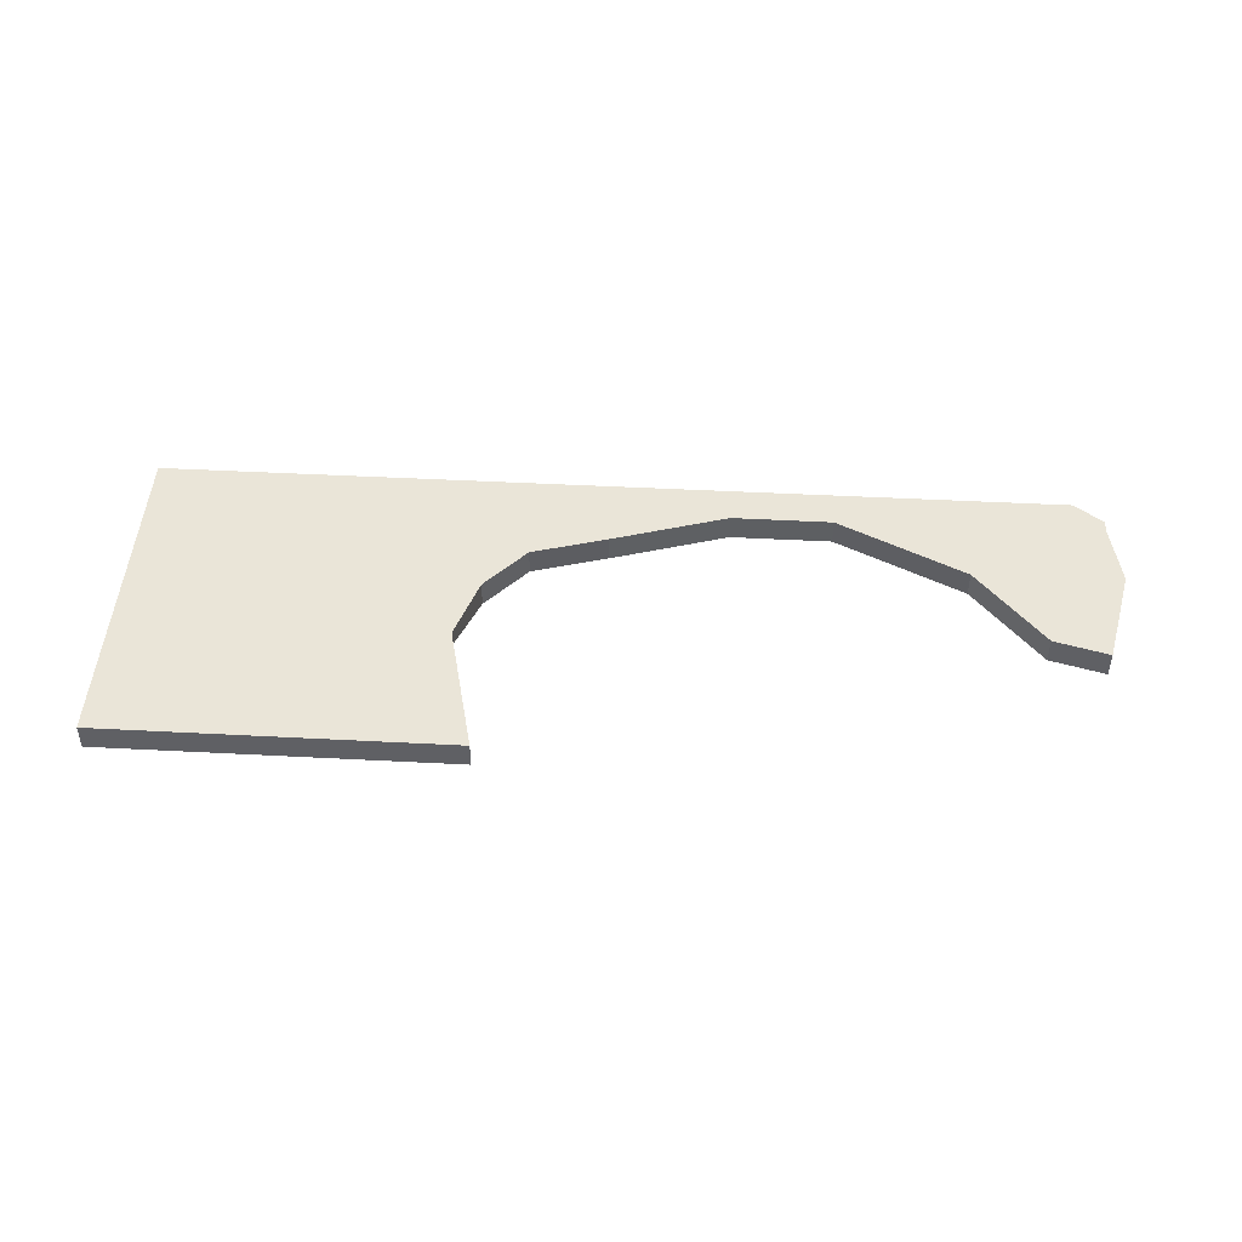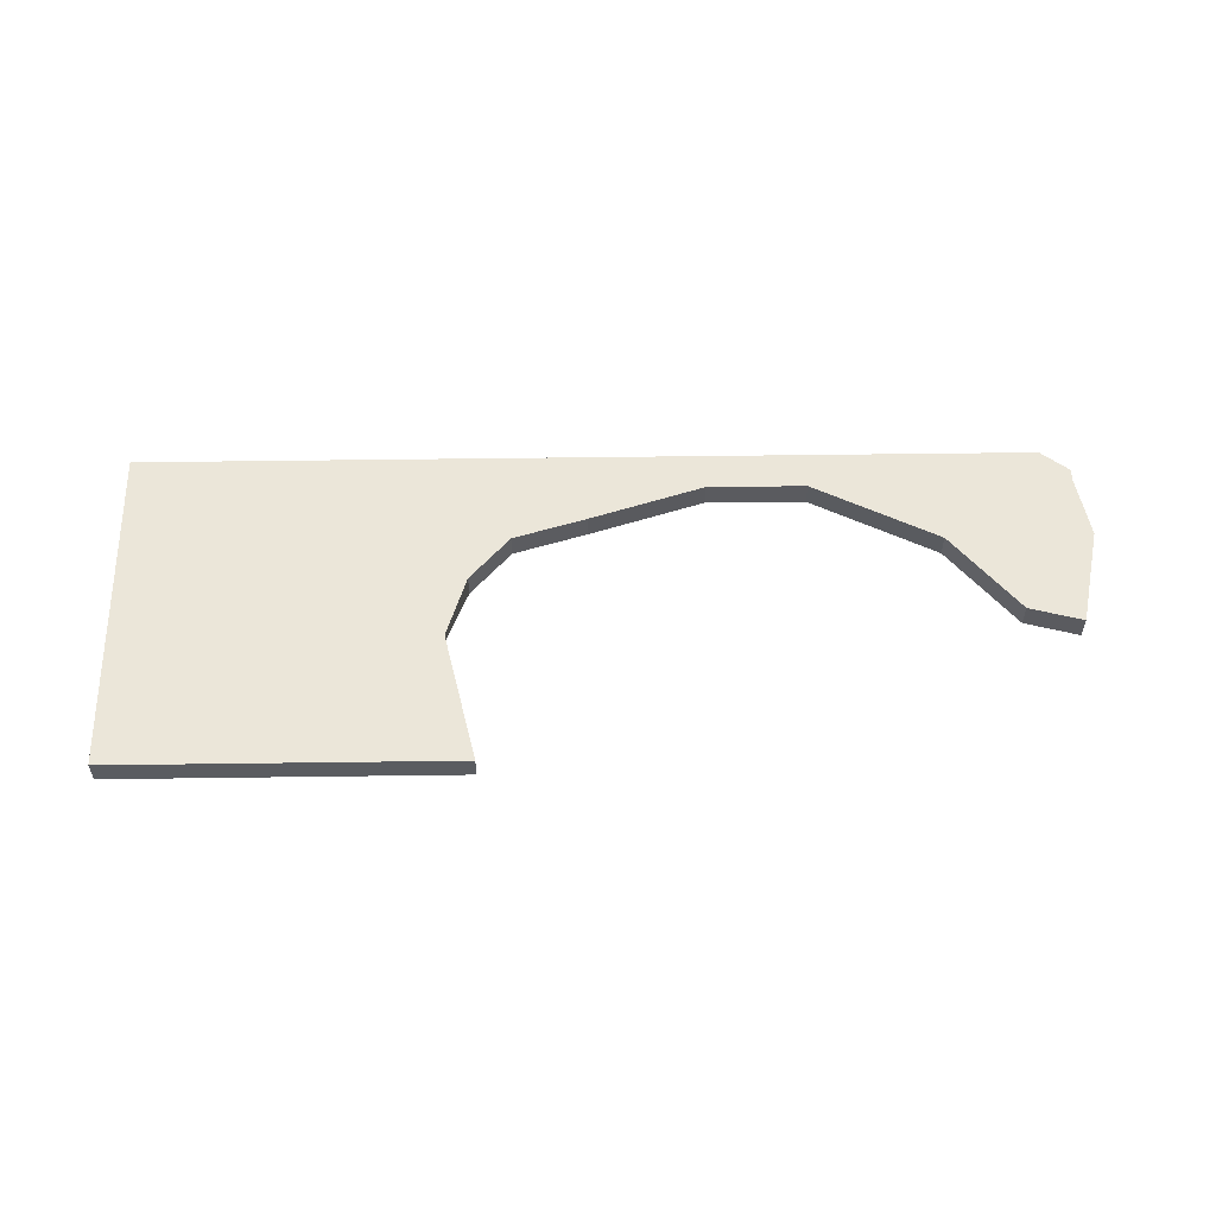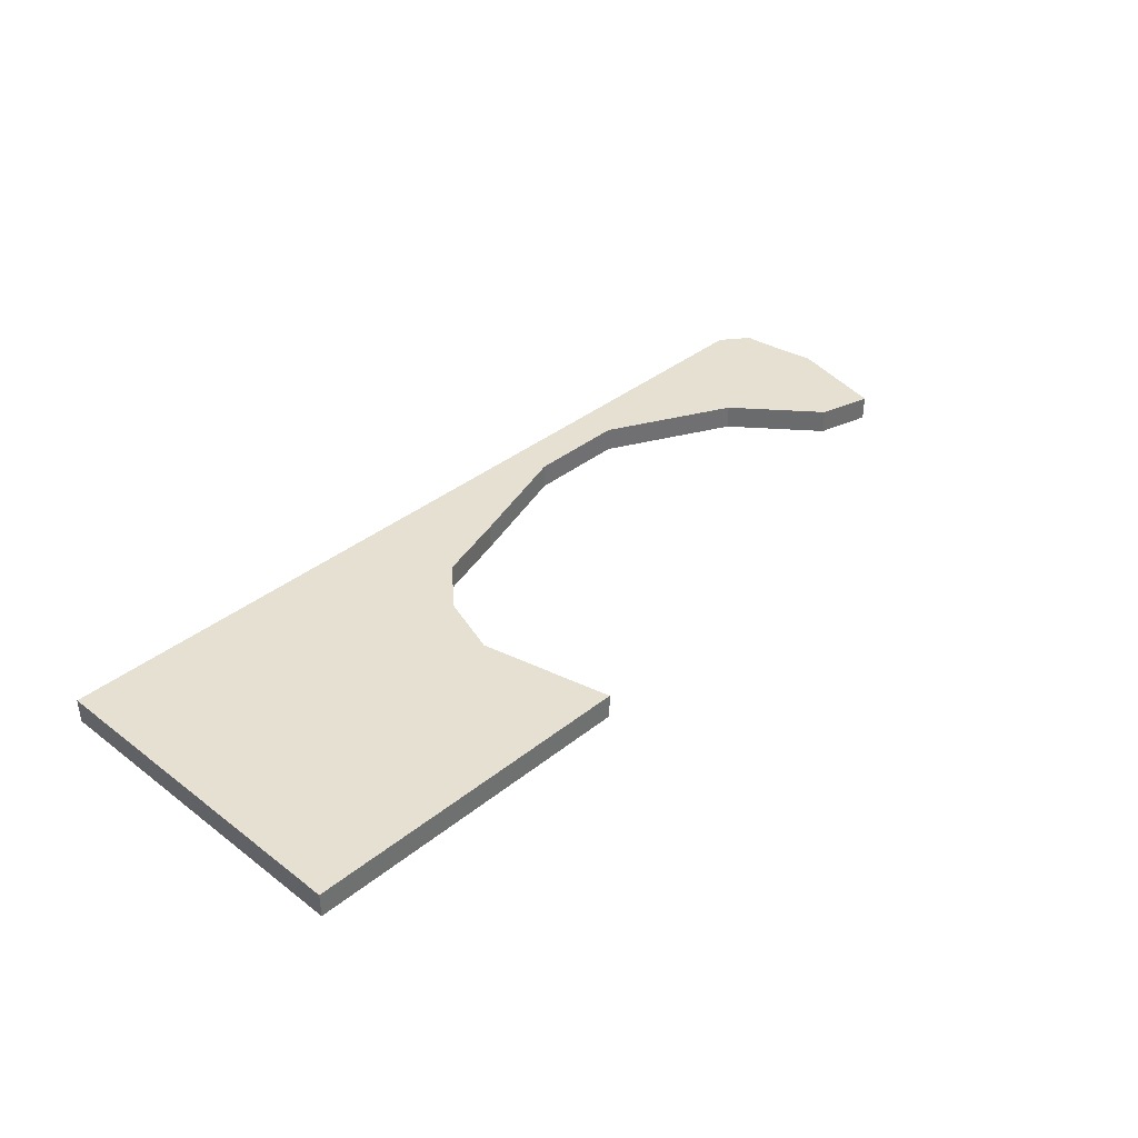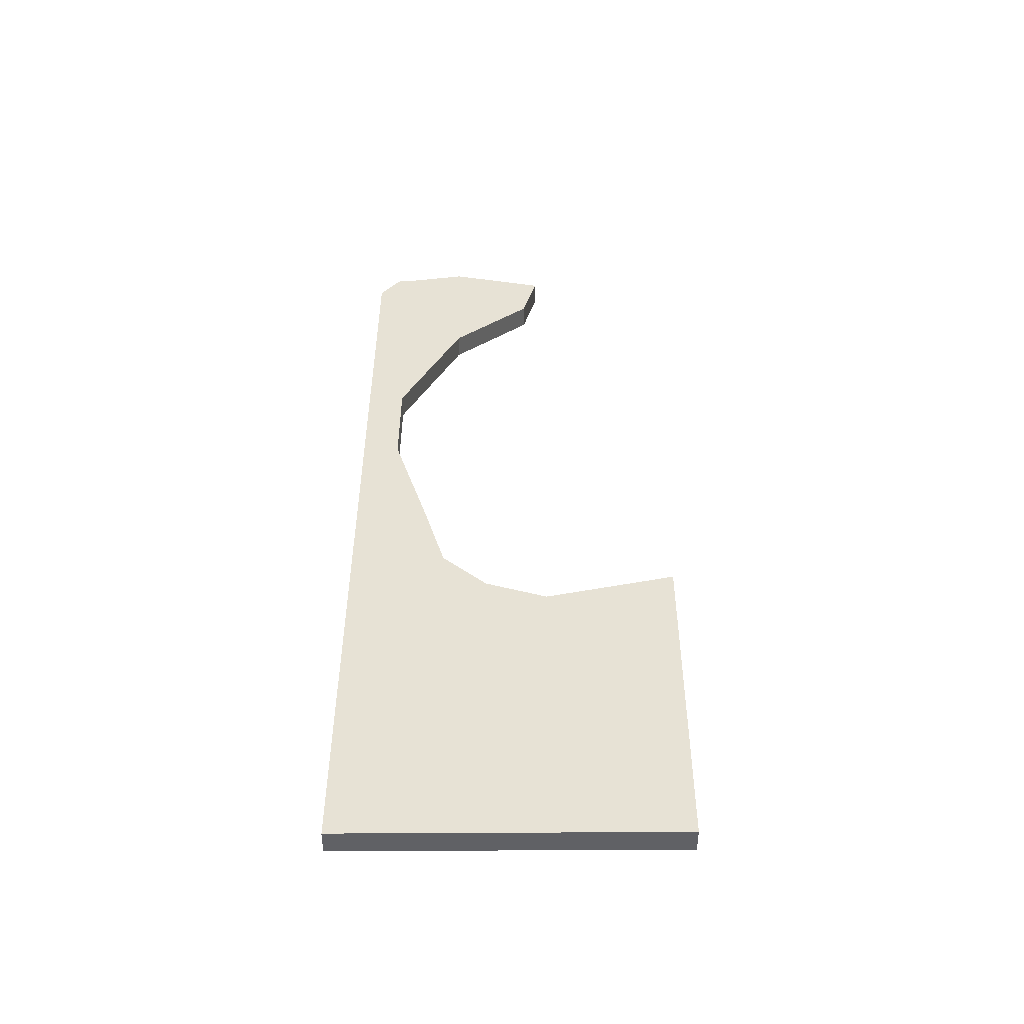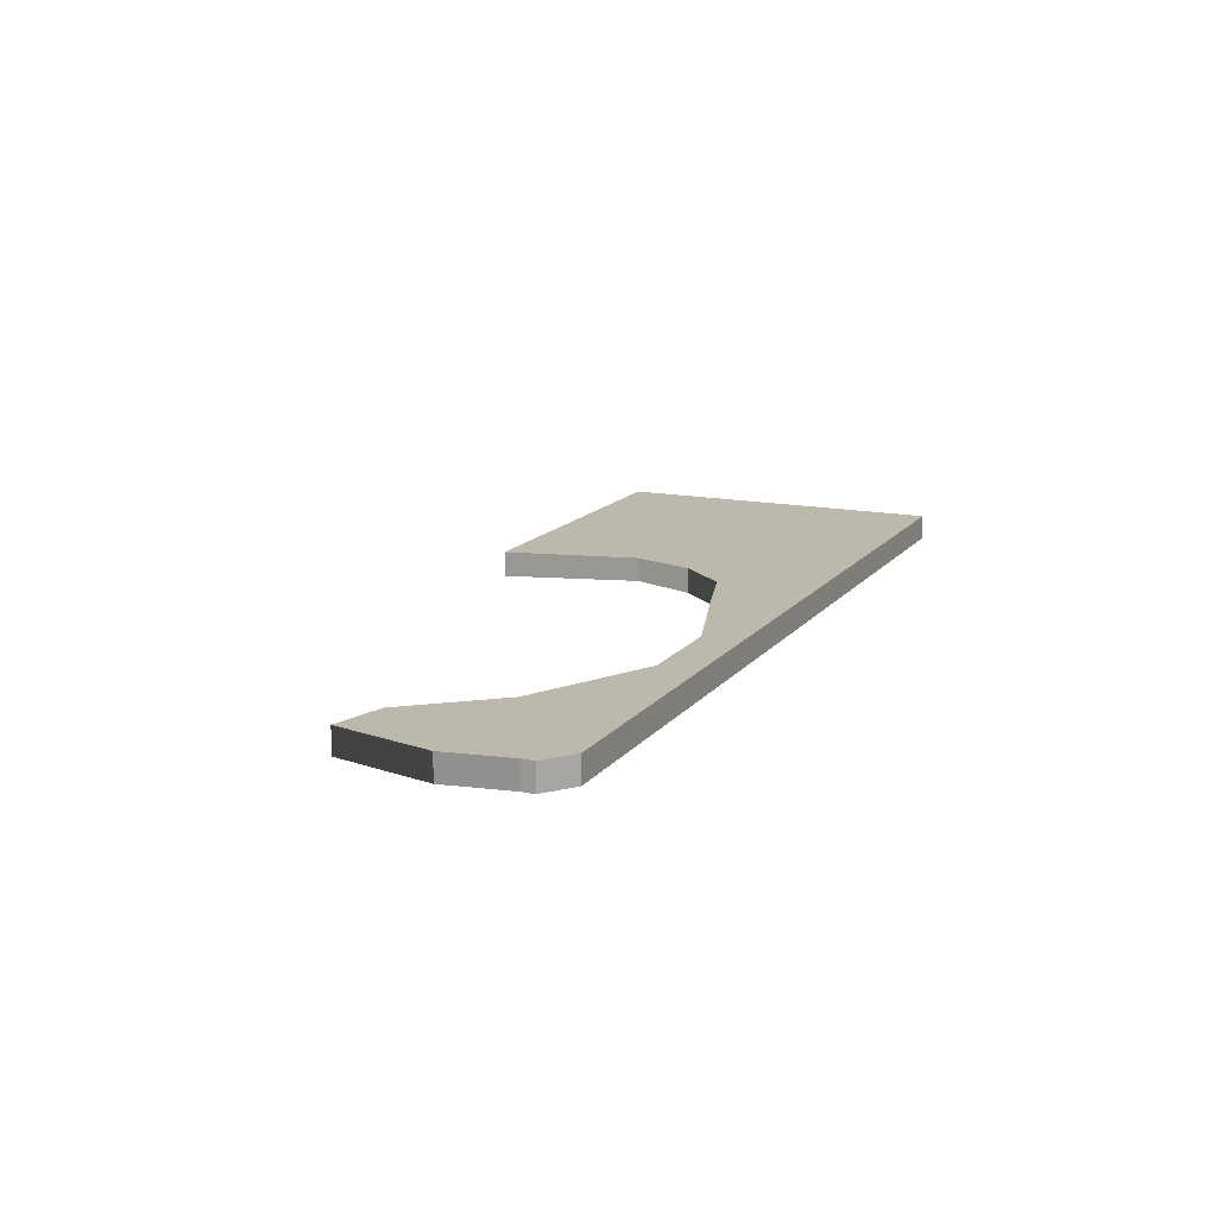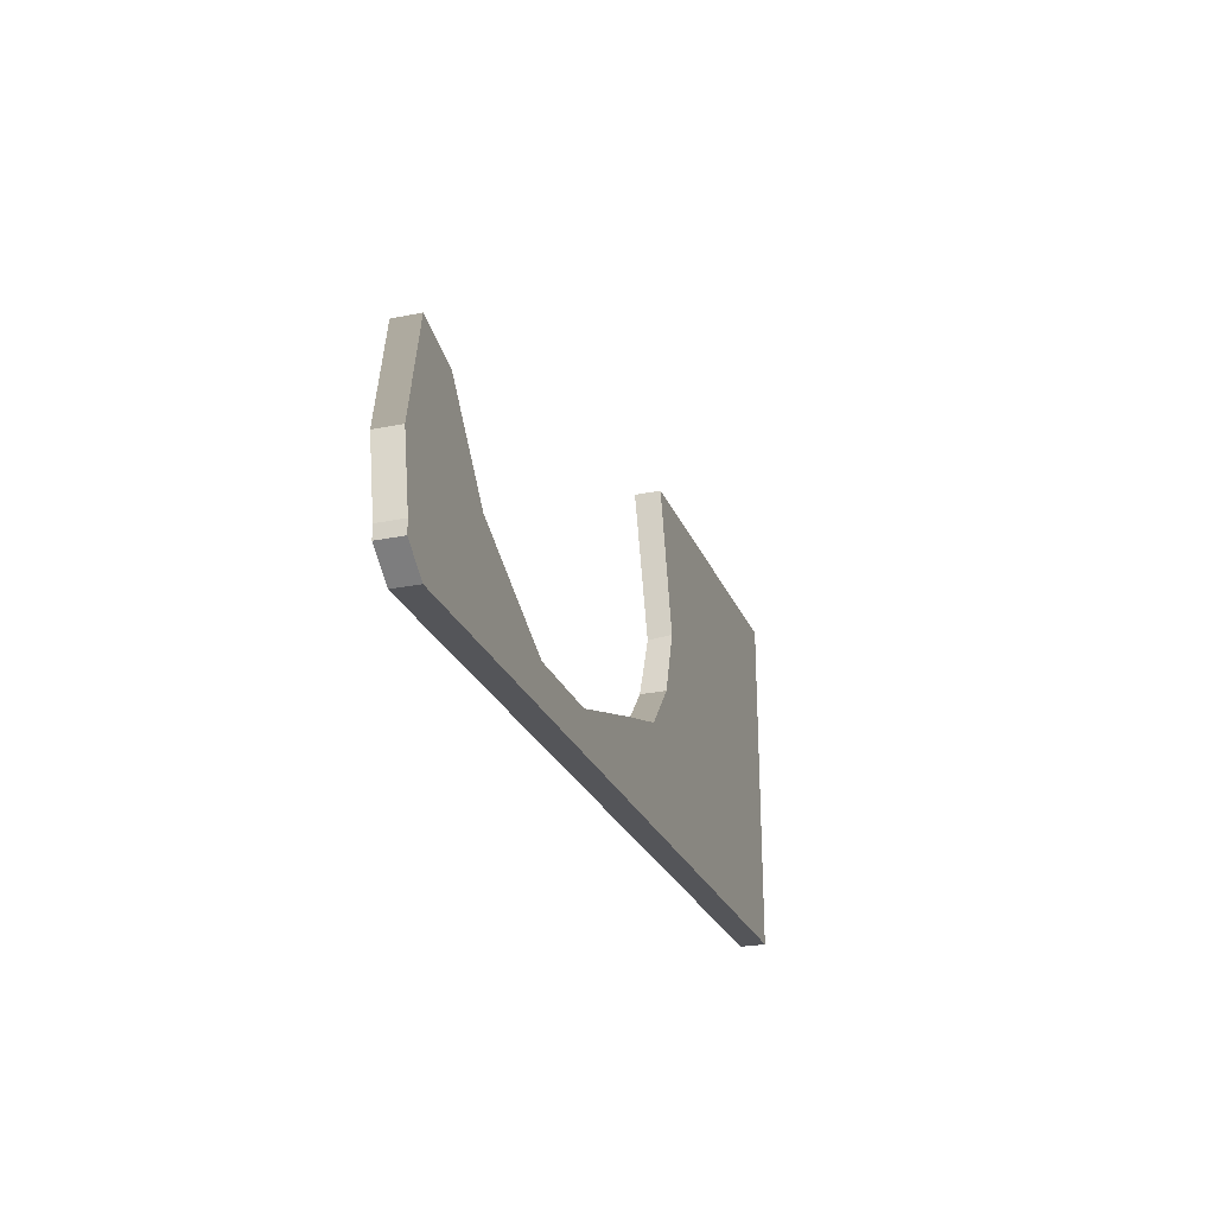
<metadata>
{"format":"obj","ext":"obj","renderer":"f3d","projection":"perspective","resolution":1024,"background":"white","views":[{"elev":45.4,"azim":-176.5,"up":"+Z"},{"elev":55.7,"azim":179.2,"up":"+Z"},{"elev":37.8,"azim":134.6,"up":"+Z"},{"elev":40.2,"azim":90.2,"up":"+Z"},{"elev":14.7,"azim":-65.7,"up":"+Z"},{"elev":-24.7,"azim":-71.7,"up":"+Y"}]}
</metadata>
<code>
v 13.71 15.75 -0.3
v 7.165 15.75 -0.3
v 7.865 13.19 -0.3
v 7.382 11.97 -0.3
v 6.615 11.09 -0.3
v 5.214 10.67 -0.3
v 3.02 9.961 -0.3
v 1.132 9.965 -0.3
v -1.281 11.19 -0.2973
v -2.573 12.76 -0.2973
v -3.596 13.04 -0.2973
v -4.023 11.13 -0.2973
v -3.803 9.9 -0.3
v -3.803 9.656 -0.3
v -3.255 9.23 -0.3
v 13.77 9.23 -0.3
v 13.71 15.75 0.1804
v 7.165 15.75 0.1804
v 7.765 13.19 0.1804
v 7.382 11.97 0.1804
v 6.615 11.09 0.1804
v 5.214 10.67 0.1804
v 3.02 9.961 0.1804
v 1.132 9.965 0.1804
v -1.281 11.19 0.183
v -2.573 12.76 0.183
v -3.596 13.04 0.183
v -4.023 11.13 0.183
v -3.803 9.9 0.1804
v -3.803 9.656 0.1804
v -3.255 9.23 0.1804
v 13.77 9.23 0.1804
f 18 19 17
f 17 19 32
f 19 20 32
f 20 21 32
f 30 31 29
f 28 29 27
f 29 31 27
f 27 31 26
f 26 31 25
f 21 22 32
f 25 31 24
f 22 23 32
f 32 23 31
f 23 24 31
f 2 1 3
f 1 16 3
f 3 16 4
f 4 16 5
f 14 13 15
f 12 11 13
f 13 11 15
f 11 10 15
f 10 9 15
f 5 16 6
f 9 8 15
f 6 16 7
f 16 15 7
f 15 8 7
f 1 2 17
f 17 2 18
f 2 3 18
f 18 3 19
f 3 4 19
f 19 4 20
f 4 5 20
f 20 5 21
f 5 6 21
f 21 6 22
f 6 7 22
f 22 7 23
f 7 8 23
f 23 8 24
f 8 9 24
f 24 9 25
f 9 10 25
f 25 10 26
f 10 11 26
f 26 11 27
f 11 12 27
f 27 12 28
f 12 13 28
f 28 13 29
f 13 14 29
f 29 14 30
f 14 15 30
f 30 15 31
f 15 16 31
f 31 16 32
f 16 1 32
f 32 1 17

</code>
